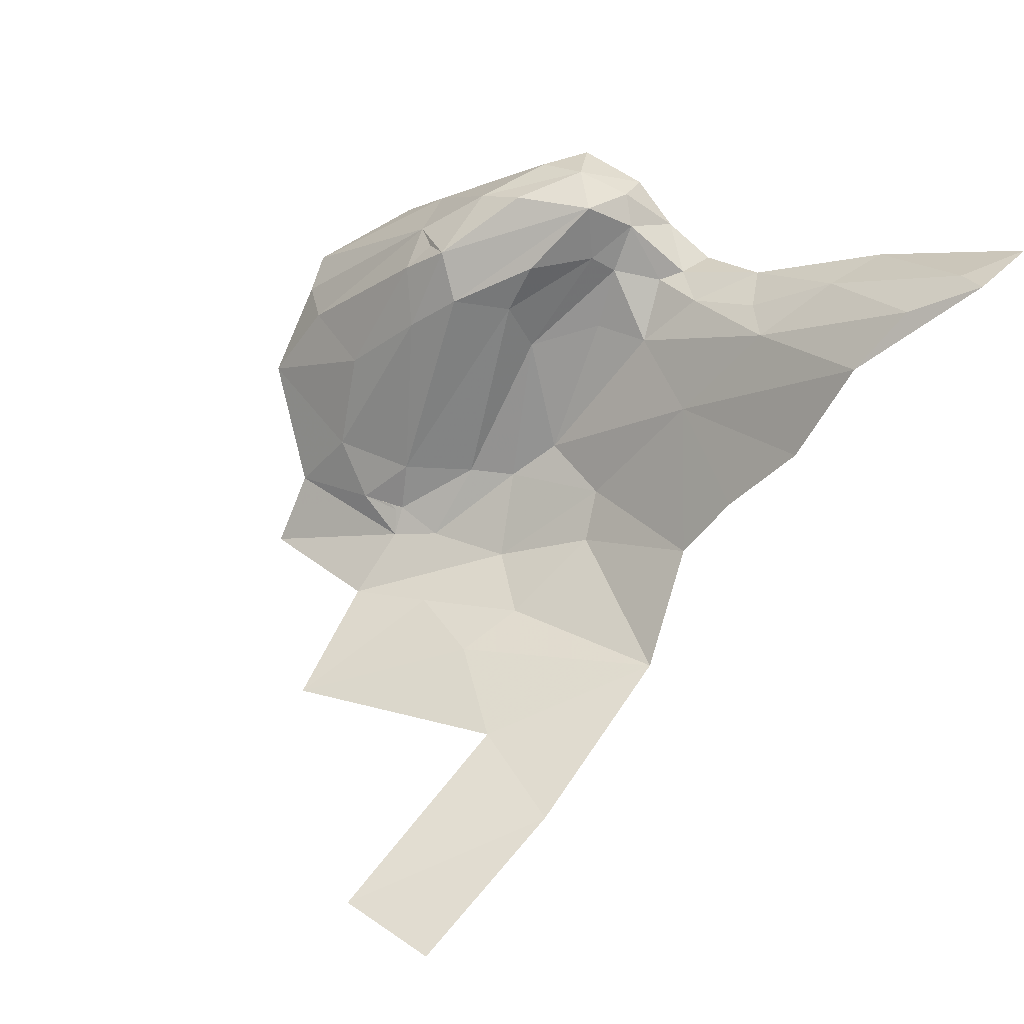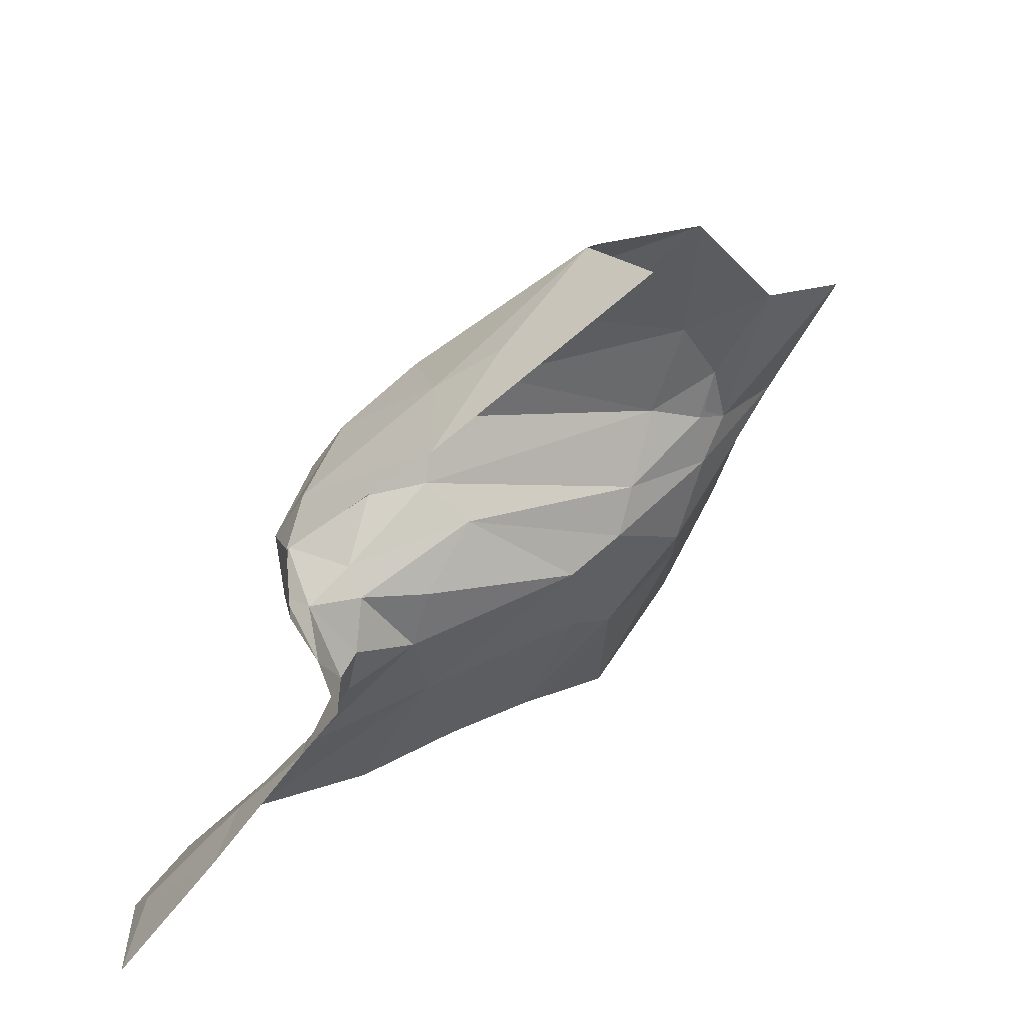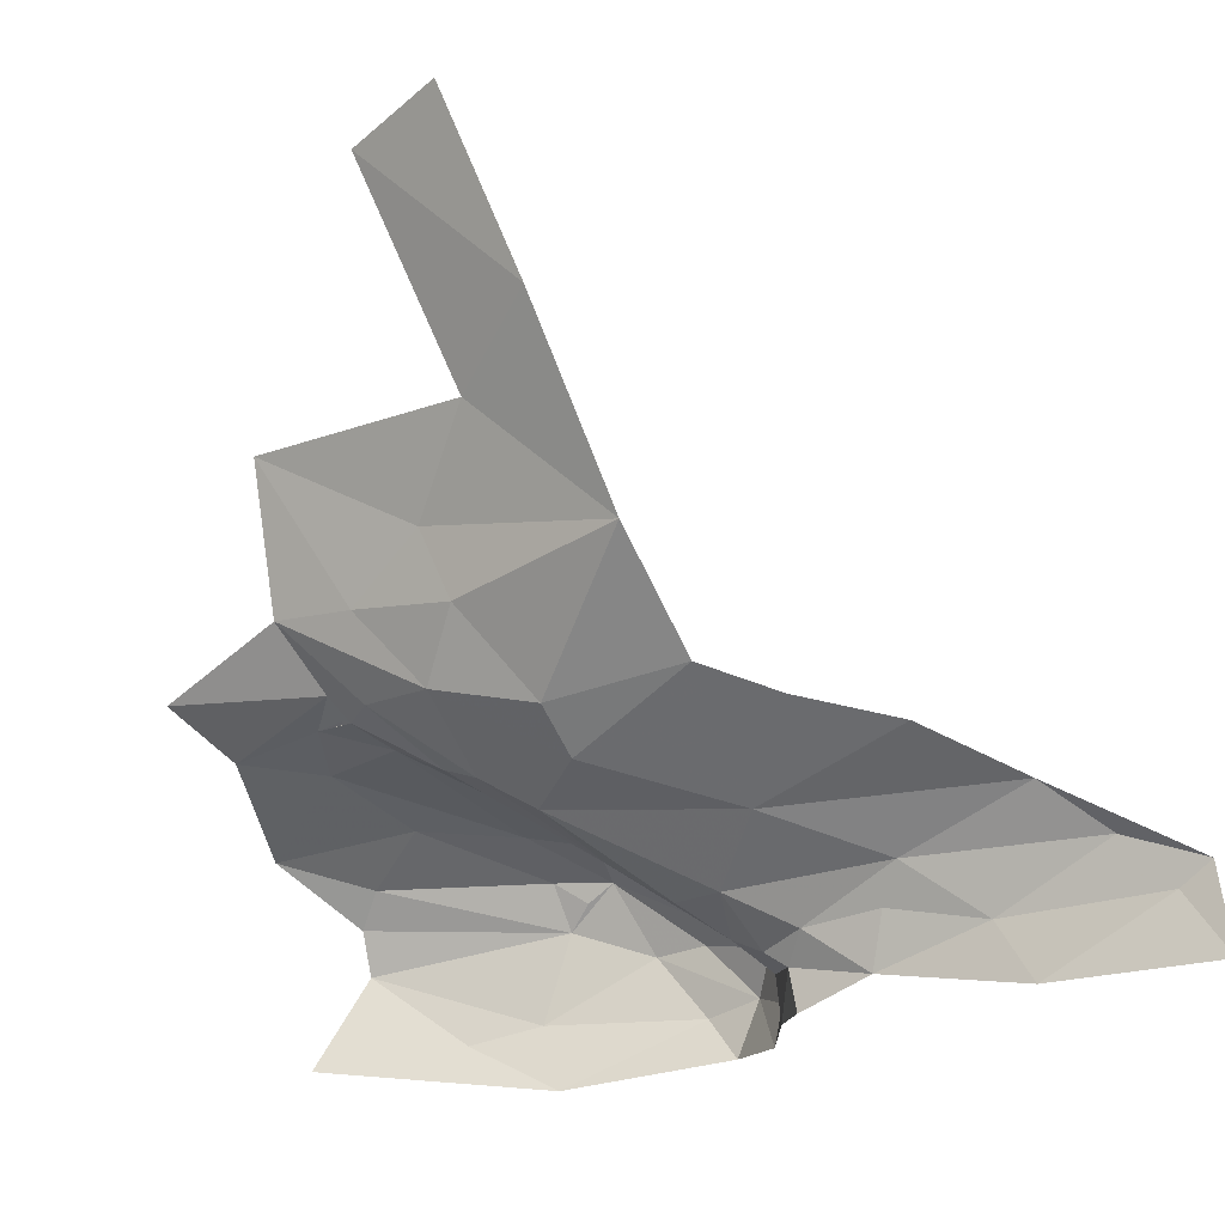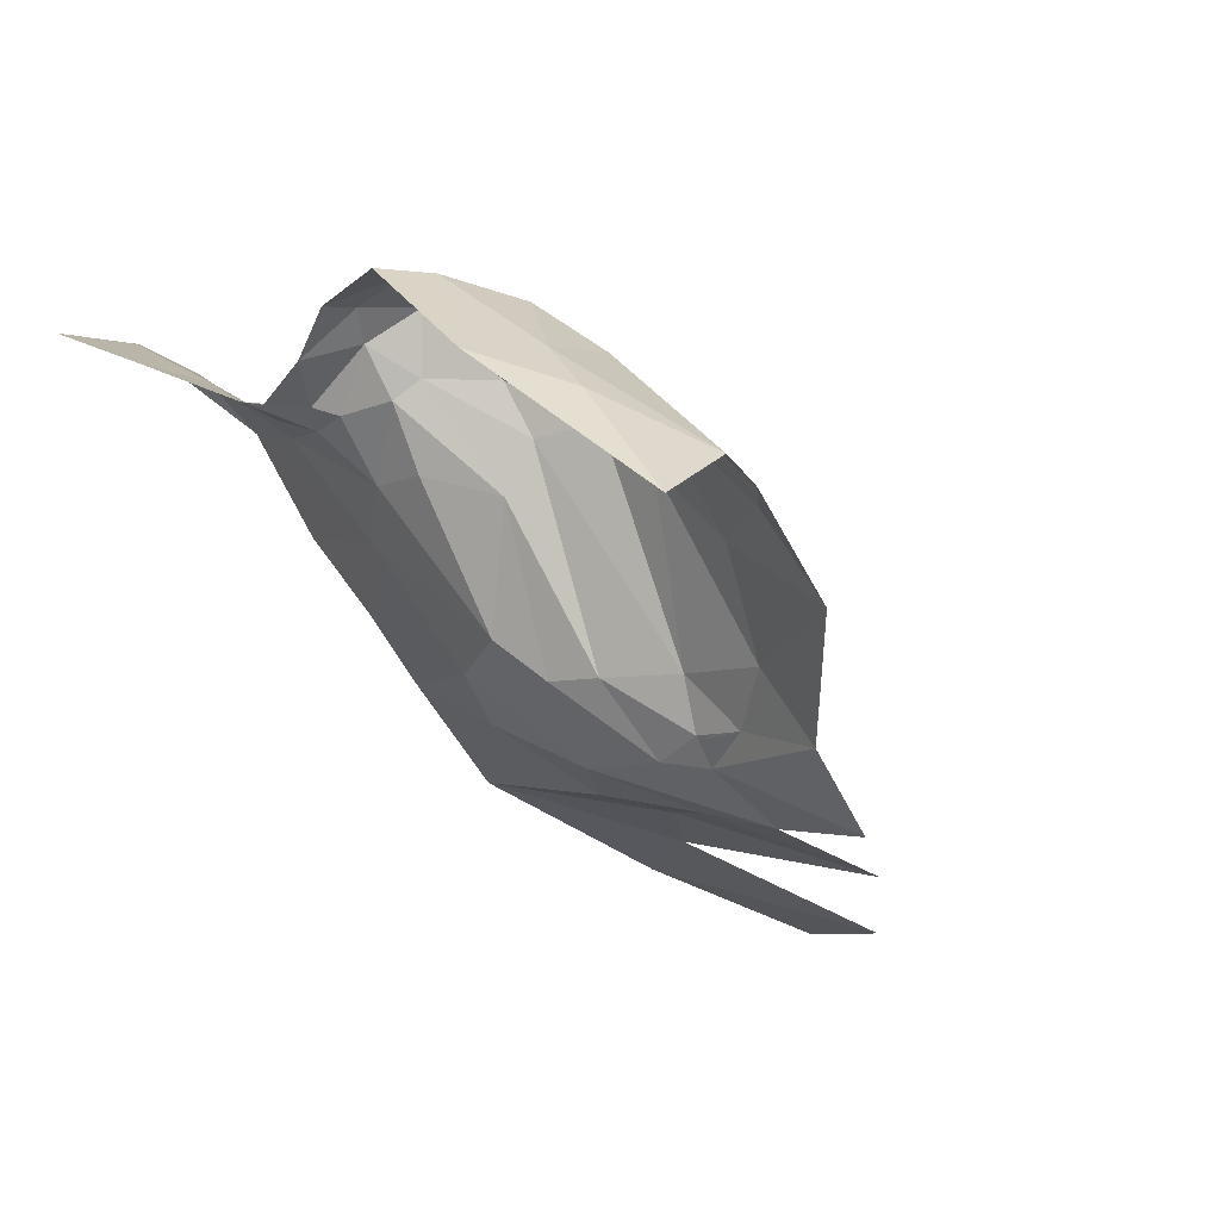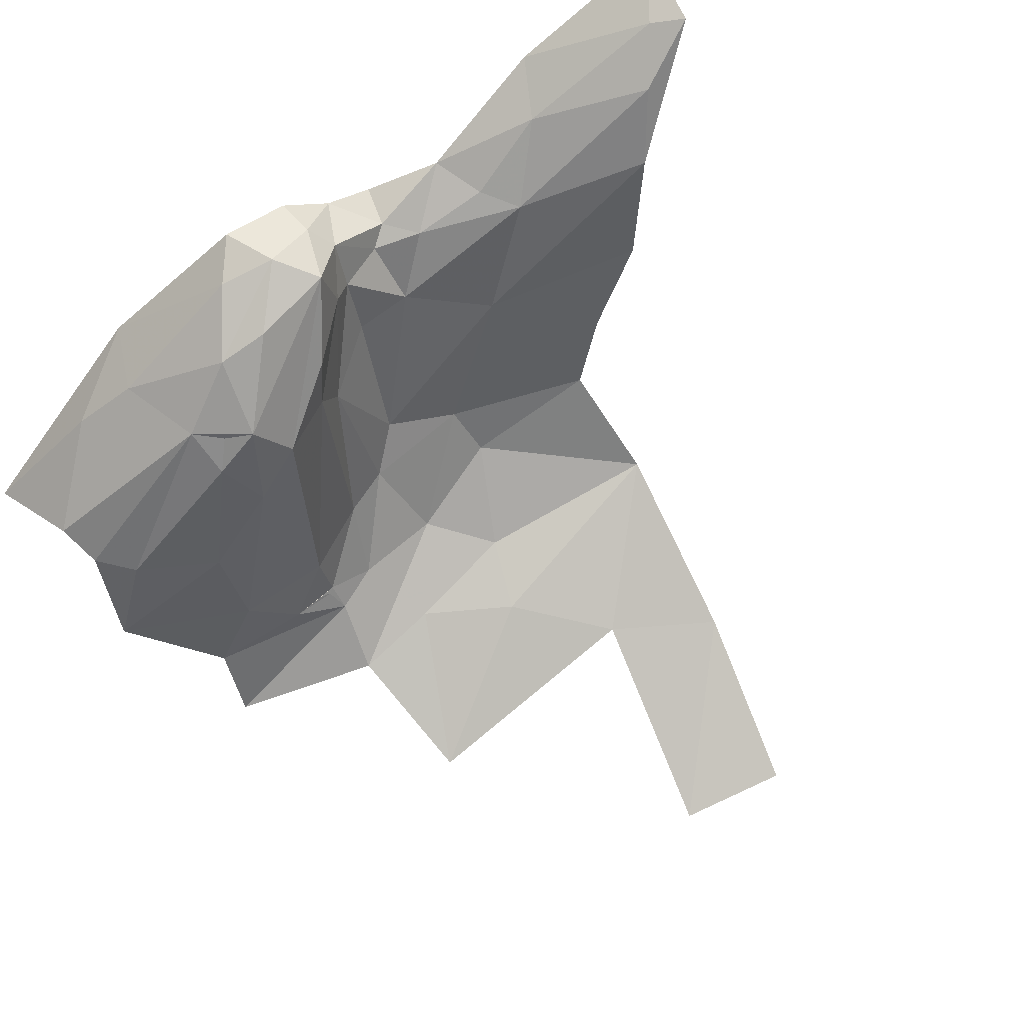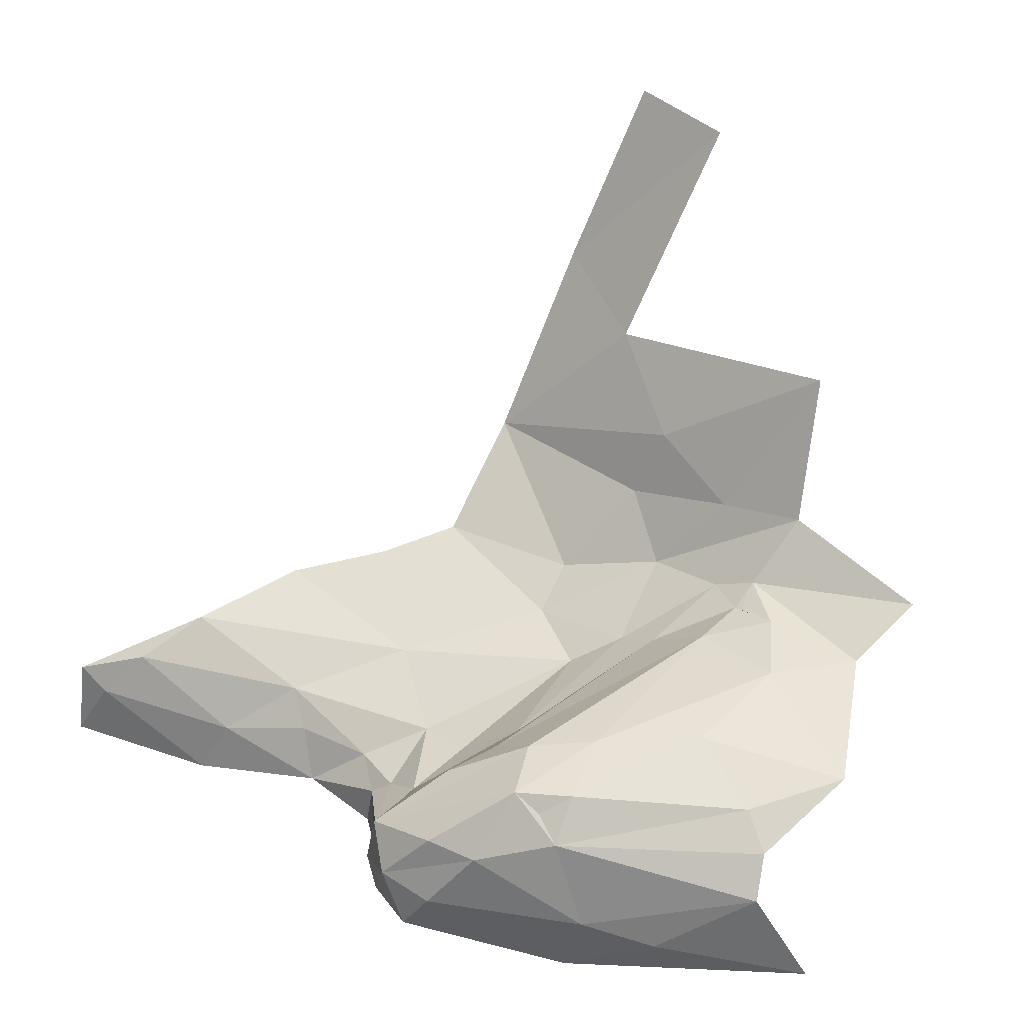
<metadata>
{"format":"obj","ext":"obj","renderer":"f3d","projection":"perspective","resolution":1024,"background":"white","views":[{"elev":41.3,"azim":28.0,"up":"+Y"},{"elev":-62.3,"azim":-105.2,"up":"+Z"},{"elev":-16.9,"azim":49.2,"up":"+Z"},{"elev":-9.2,"azim":-133.8,"up":"+Y"},{"elev":73.7,"azim":-37.4,"up":"+Y"},{"elev":23.9,"azim":-131.6,"up":"+Z"}]}
</metadata>
<code>
v 1.347 7.417 -1.158
v 1.224 7.33 -1.112
v 1.366 7.43 -1.082
v 1.731 7.167 -0.8724
v 1.722 7.242 -0.9598
v 1.609 7.197 -0.9756
v 1.715 7.436 -1.111
v 1.786 7.477 -1.125
v 1.699 7.44 -1.157
v 1.677 7.342 -1.044
v 1.811 7.369 -0.9988
v 1.847 7.459 -1.033
v 1.324 7.213 -0.9752
v 1.324 7.299 -1.008
v 1.215 7.237 -1.026
v 1.405 7.217 -0.9688
v 1.434 7.4 -1.025
v 1.39 7.362 -1.015
v 1.737 7.43 -1.078
v 1.611 7.37 -1.092
v 1.423 7.474 -1.105
v 1.466 7.489 -1.099
v 1.511 7.506 -1.146
v 1.258 7.309 -1.046
v 1.369 7.408 -1.044
v 1.594 7.449 -1.182
v 1.626 7.425 -1.145
v 1.637 7.423 -1.181
v 1.56 7.37 -1.093
v 1.542 7.25 -1.035
v 1.571 7.465 -1.138
v 1.565 7.425 -1.116
v 1.607 7.418 -1.131
v 1.538 7.492 -1.11
v 1.409 7.438 -1.045
v 1.504 7.351 -1.057
v 1.508 7.217 -1.009
v 1.524 7.157 -0.9543
v 1.602 7.232 -1.01
v 1.757 7.301 -0.9804
v 1.232 7.315 -1.075
v 1.467 7.217 -0.9956
v 1.483 7.393 -1.048
v 1.279 7.152 -0.9668
v 1.269 7.092 -0.9273
v 1.407 7.15 -0.9373
v 1.448 7.156 -0.9514
v 1.407 7.173 -0.9548
v 1.201 7.289 -1.192
v 1.297 7.378 -1.173
v 1.569 7.144 -0.8996
v 1.91 7.535 -1.113
v 1.815 7.489 -1.174
v 1.877 7.51 -1.072
v 1.936 7.543 -1.094
v 1.464 7.493 -1.158
v 1.546 7.441 -1.103
v 1.554 7.48 -1.192
v 1.494 7.496 -1.193
v 1.401 7.17 -0.952
v 1.363 7.173 -0.9529
v 1.499 7.438 -1.063
v 1.393 7.108 -0.8823
v 1.402 7.078 -0.757
v 1.613 7.117 -0.7597
v 1.544 7.132 -0.8382
v 1.47 7.125 -0.8872
v 1.704 7.1 -0.7047
v 1.567 7.045 -0.568
v 1.392 7.173 -0.9538
v 1.651 7.415 -1.12
v 1.556 7.487 -1.157
v 1.95 7.542 -1.167
v 1.388 7.43 -1.06
v 1.664 7.048 -0.546
v 1.374 7.411 -1.214
f 1 2 3
f 4 5 6
f 7 8 9
f 10 11 12
f 13 14 15
f 16 17 18
f 10 19 20
f 21 22 23
f 3 24 25
f 26 27 28
f 29 30 20
f 31 32 33
f 34 35 17
f 36 30 29
f 37 38 39
f 5 40 10
f 24 3 41
f 16 42 43
f 44 45 46
f 37 47 38
f 42 16 48
f 49 2 50
f 51 4 6
f 8 52 53
f 54 55 52
f 21 56 1
f 21 23 56
f 31 34 57
f 58 59 23
f 46 60 61
f 47 42 48
f 30 10 20
f 39 5 10
f 57 43 36
f 57 34 62
f 63 38 47
f 64 65 66
f 9 28 27
f 38 51 6
f 38 67 51
f 68 65 69
f 4 66 65
f 12 19 10
f 54 52 8
f 48 60 46
f 48 61 70
f 35 18 17
f 25 24 14
f 39 30 37
f 39 10 30
f 71 20 19
f 33 32 20
f 43 17 16
f 62 34 17
f 41 3 2
f 9 8 53
f 67 64 66
f 34 23 22
f 34 72 23
f 13 16 18
f 61 48 16
f 13 61 16
f 44 46 61
f 63 46 45
f 52 73 53
f 52 55 73
f 27 71 9
f 33 20 71
f 31 72 34
f 26 31 27
f 26 72 31
f 8 19 54
f 8 7 19
f 12 54 19
f 12 55 54
f 36 37 30
f 42 47 37
f 3 21 1
f 3 35 21
f 35 25 18
f 35 74 25
f 3 74 35
f 3 25 74
f 42 36 43
f 42 37 36
f 69 75 68
f 51 66 4
f 51 67 66
f 27 33 71
f 27 31 33
f 39 6 5
f 39 38 6
f 60 70 61
f 60 48 70
f 59 56 23
f 59 76 56
f 76 1 56
f 50 2 1
f 15 24 41
f 15 14 24
f 18 14 13
f 18 25 14
f 35 22 21
f 35 34 22
f 4 65 68
f 44 13 15
f 44 61 13
f 43 62 17
f 43 57 62
f 72 58 23
f 72 26 58
f 63 67 38
f 63 64 67
f 46 47 48
f 46 63 47
f 32 29 20
f 32 36 29
f 32 57 36
f 32 31 57
f 76 50 1
f 76 49 50
f 71 7 9
f 71 19 7
f 11 10 40

</code>
